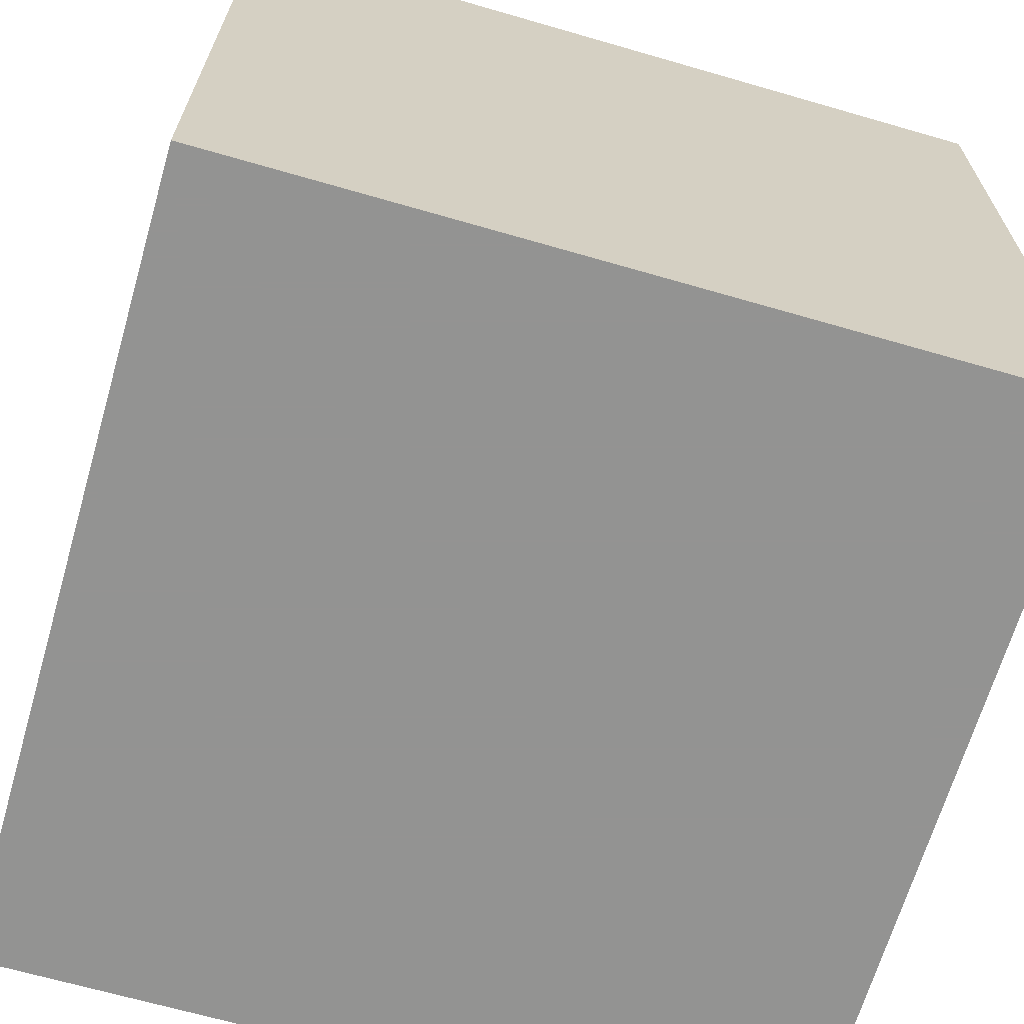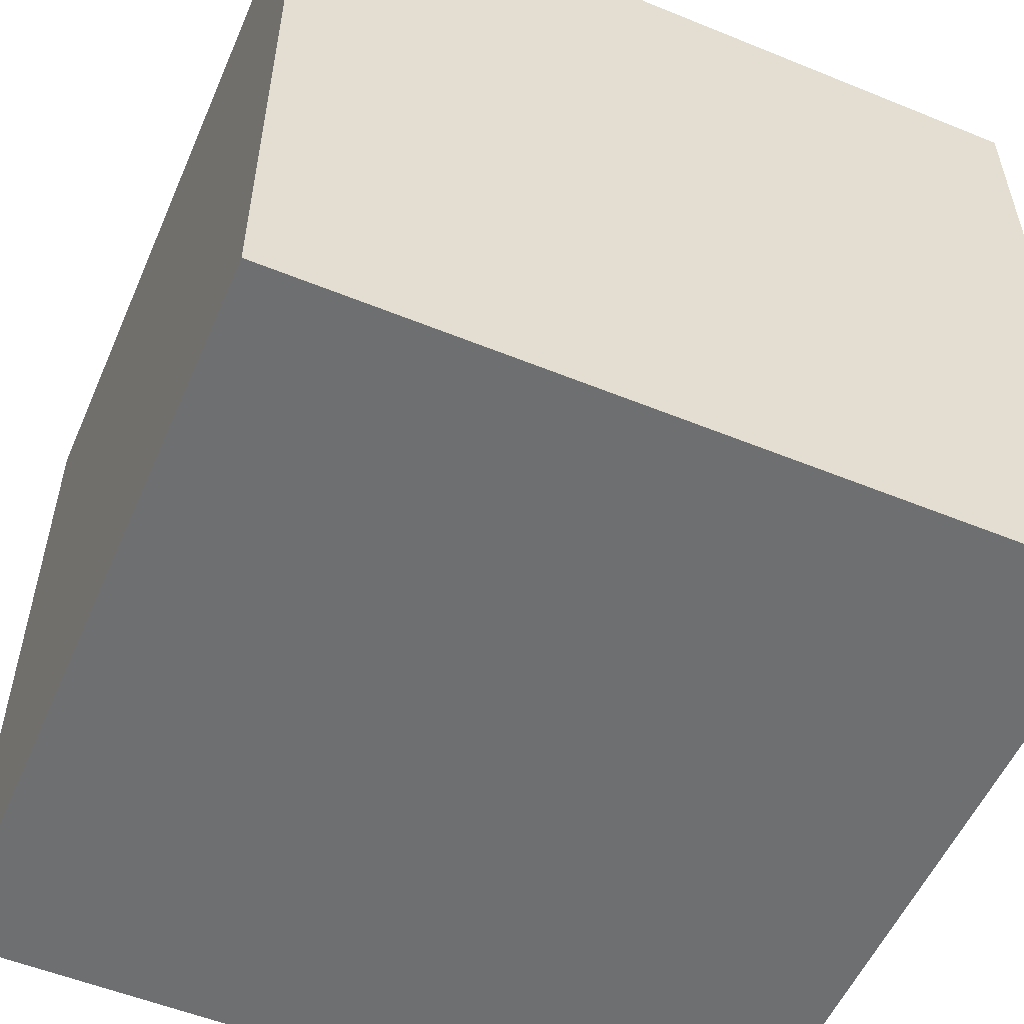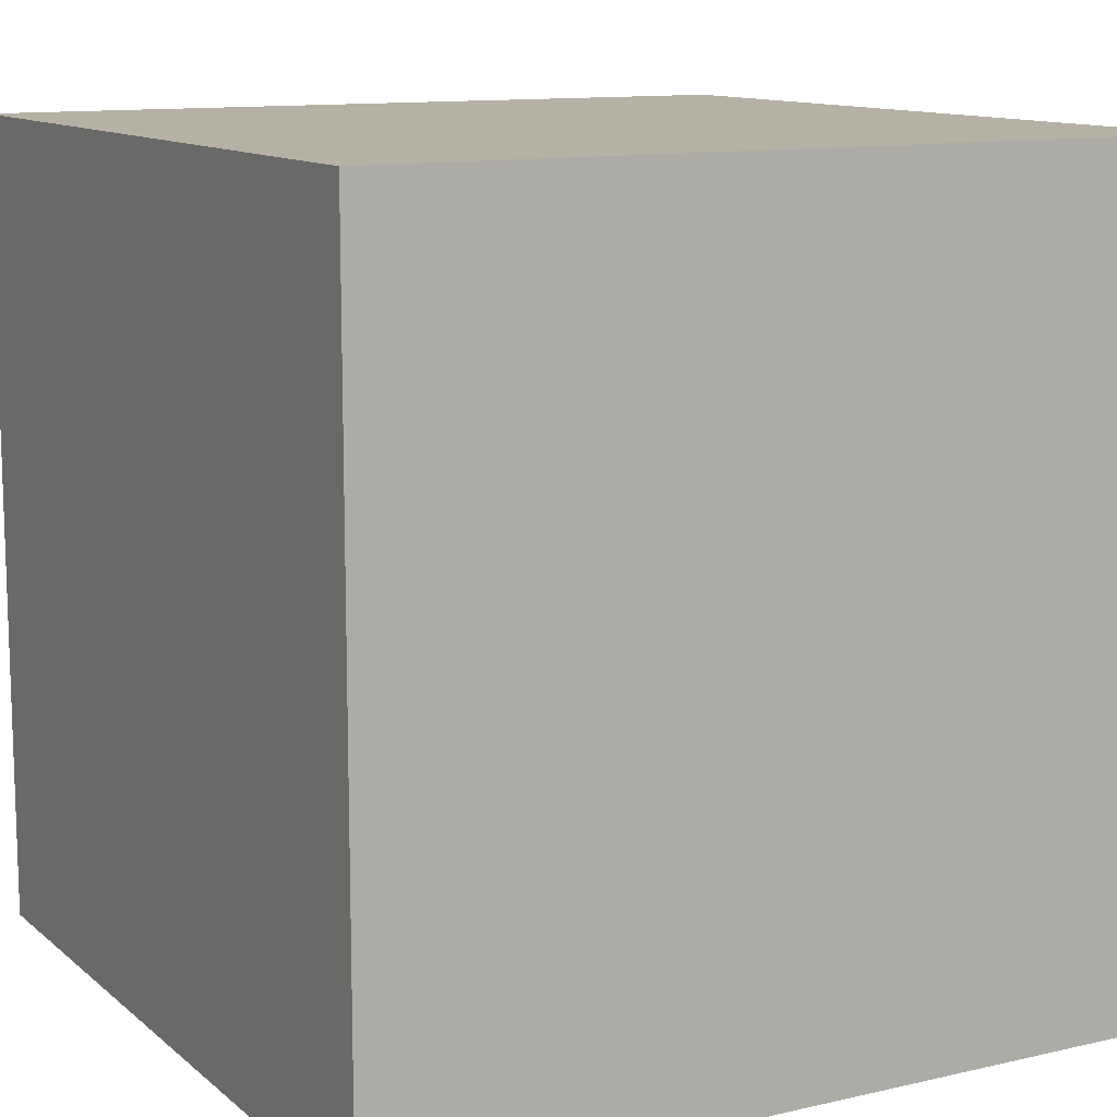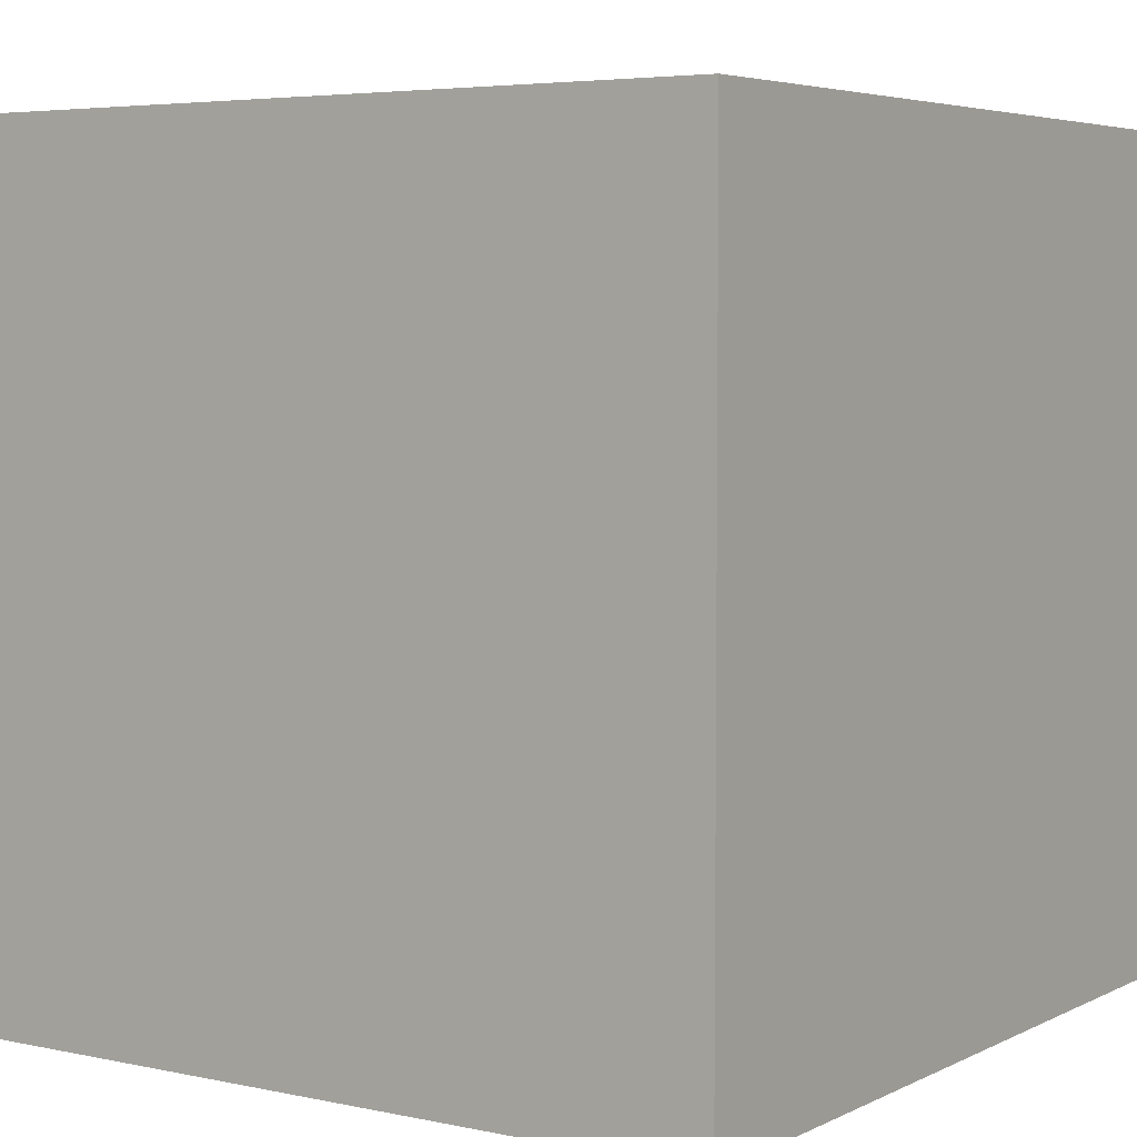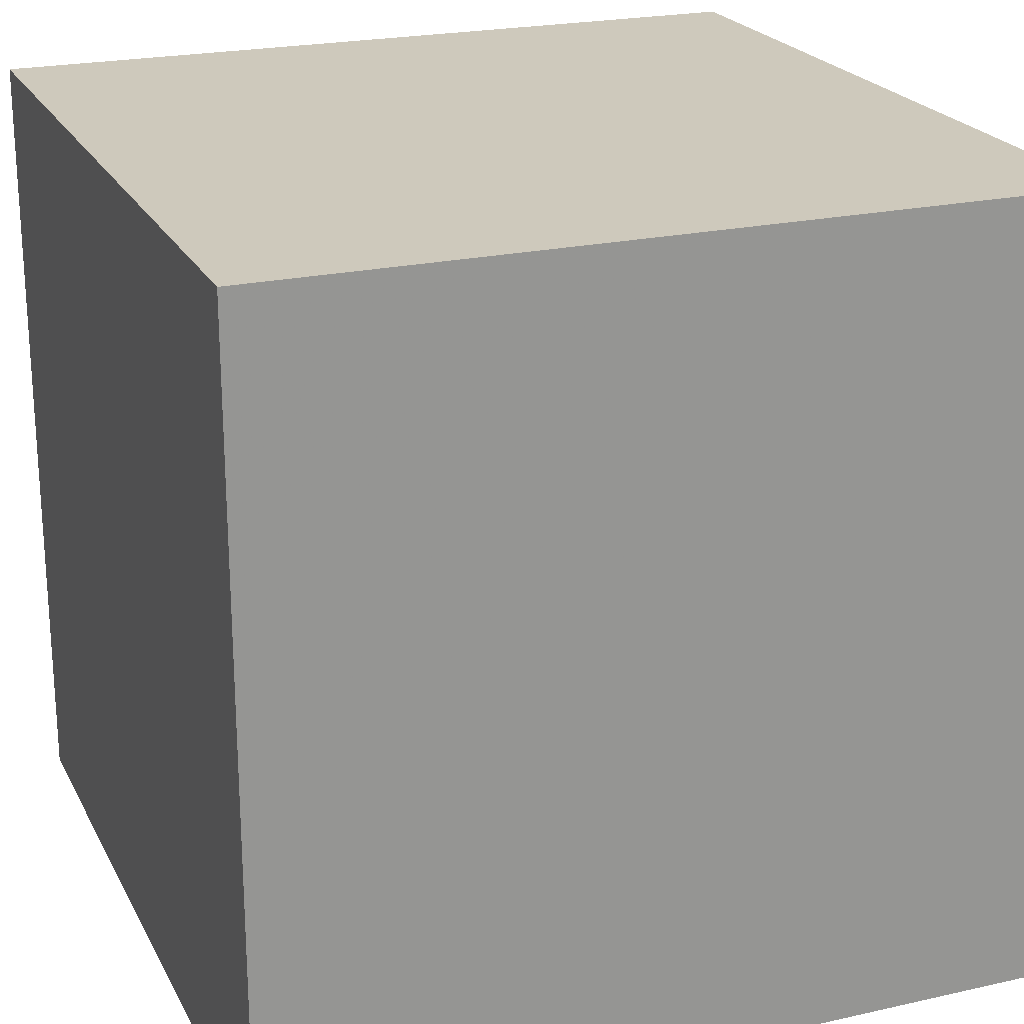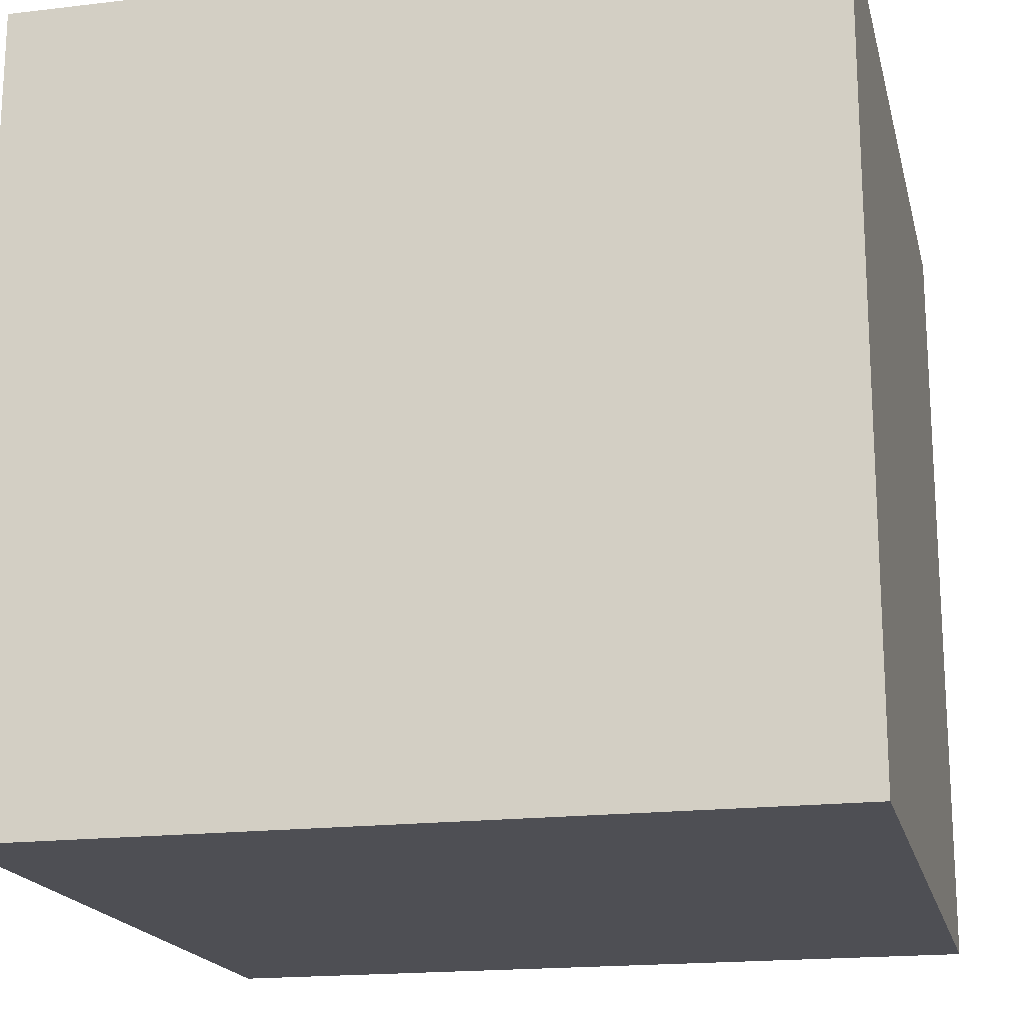
<metadata>
{"format":"obj","ext":"obj","renderer":"f3d","projection":"perspective","resolution":1024,"background":"white","views":[{"elev":-66.7,"azim":-16.2,"up":"+Z"},{"elev":-54.6,"azim":156.7,"up":"+Z"},{"elev":11.8,"azim":-28.9,"up":"+Z"},{"elev":4.8,"azim":34.1,"up":"+Z"},{"elev":22.3,"azim":-21.3,"up":"+Y"},{"elev":-18.3,"azim":-167.0,"up":"+Z"}]}
</metadata>
<code>
g Moon
v 27 27 -27
v -27 27 -27
v -27 -27 -27
v 27 -27 -27
v 27 27 27
v 27 -27 27
v -27 -27 27
v -27 27 27
v 27 27 -27
v 27 27 27
v -27 27 27
v -27 27 -27
v -27 27 -27
v -27 27 27
v -27 -27 27
v -27 -27 -27
v -27 -27 -27
v -27 -27 27
v 27 -27 27
v 27 -27 -27
v 27 -27 -27
v 27 -27 27
v 27 27 27
v 27 27 -27
g Moon_0
f -22 -23 -24
f -21 -22 -24
f -18 -19 -20
f -17 -18 -20
f -14 -15 -16
f -13 -14 -16
f -10 -11 -12
f -9 -10 -12
f -6 -7 -8
f -5 -6 -8
f -2 -3 -4
f -1 -2 -4

</code>
